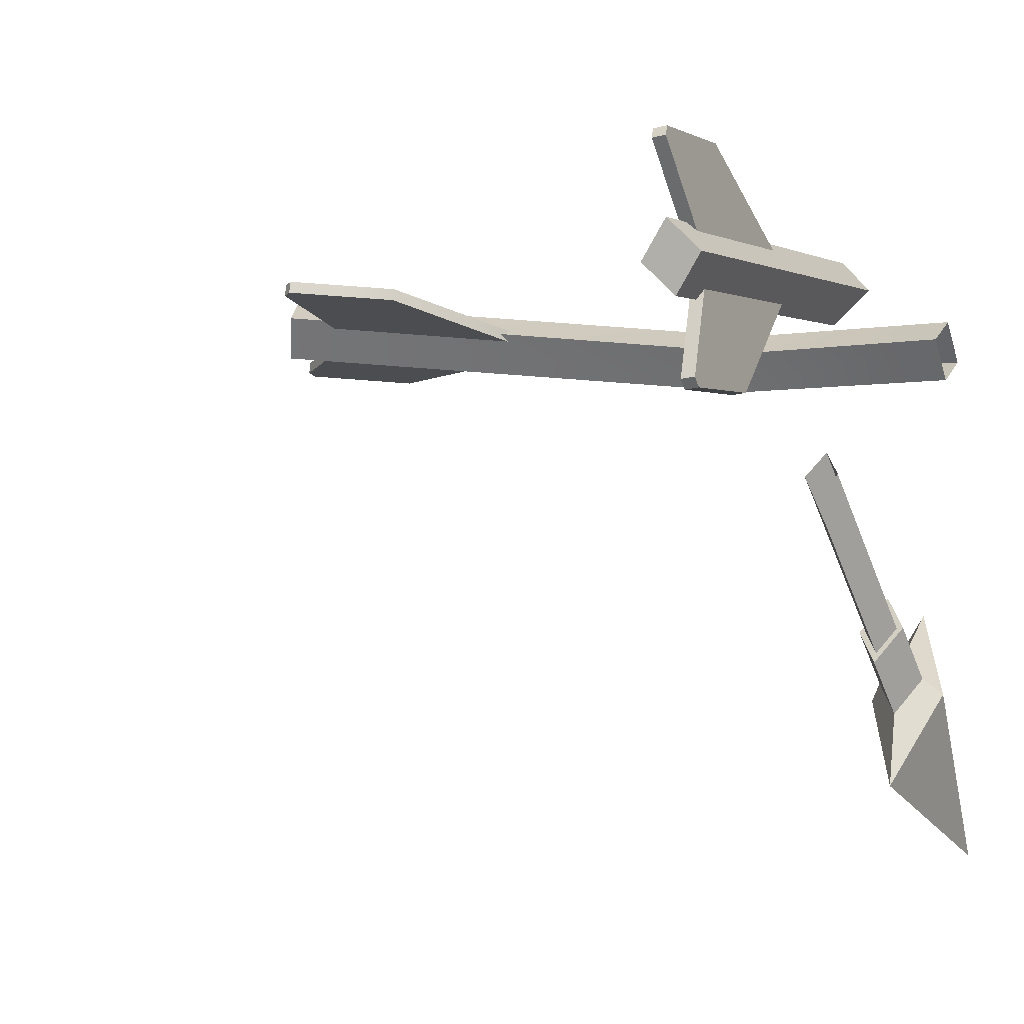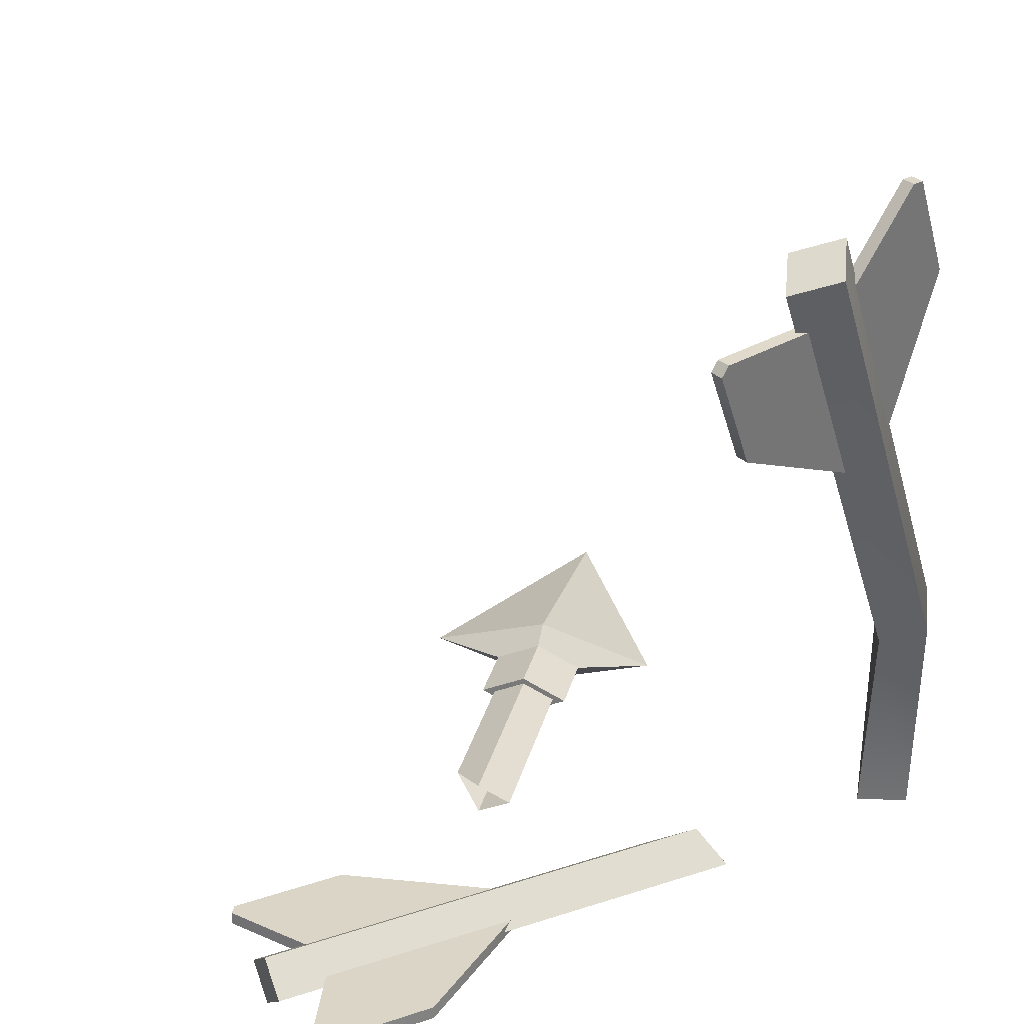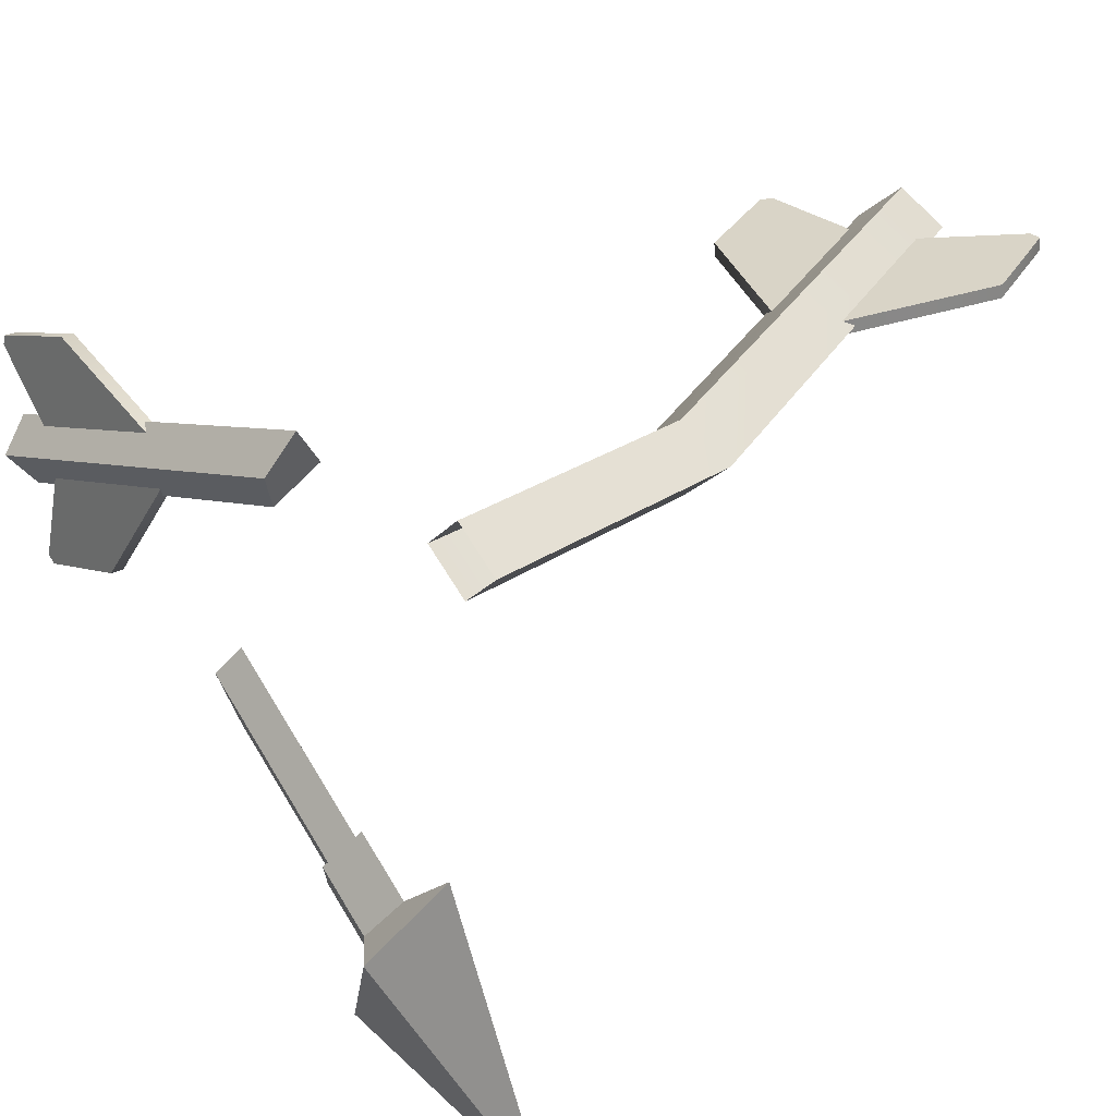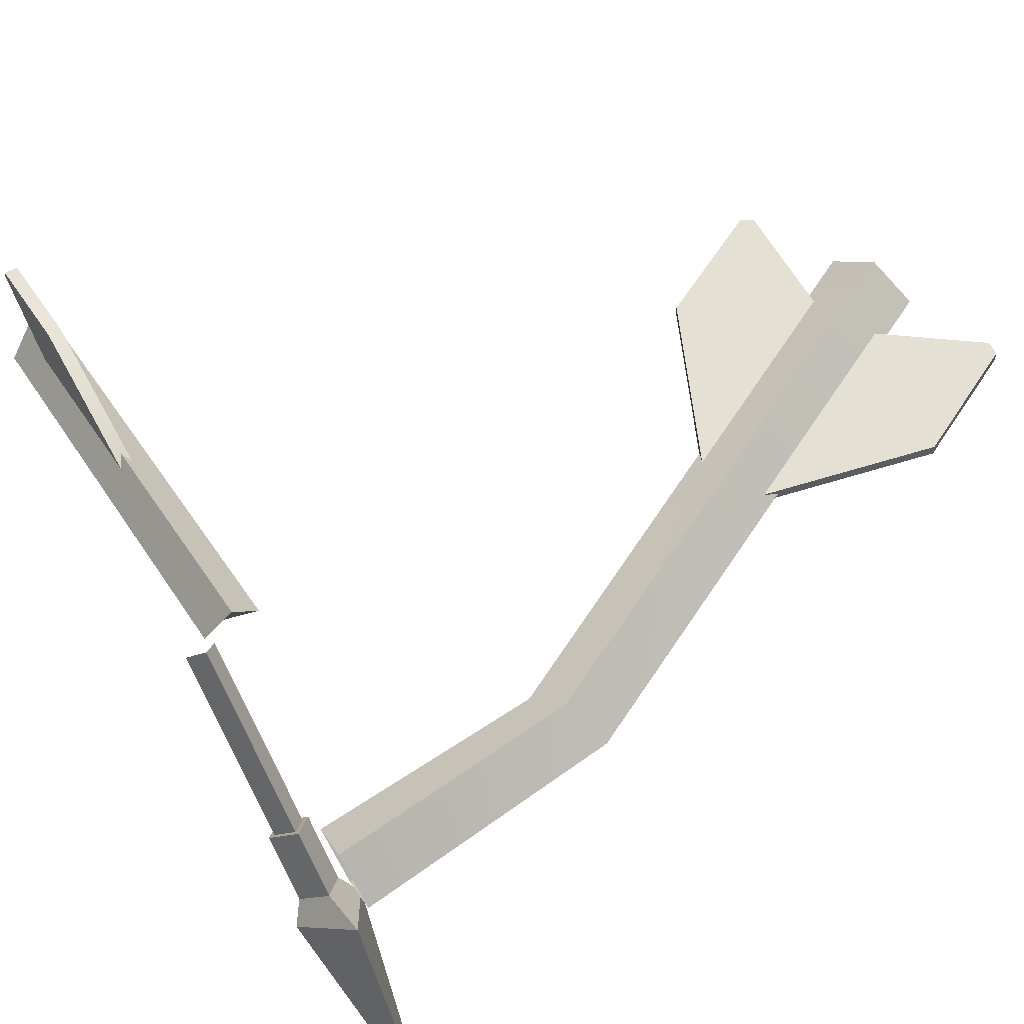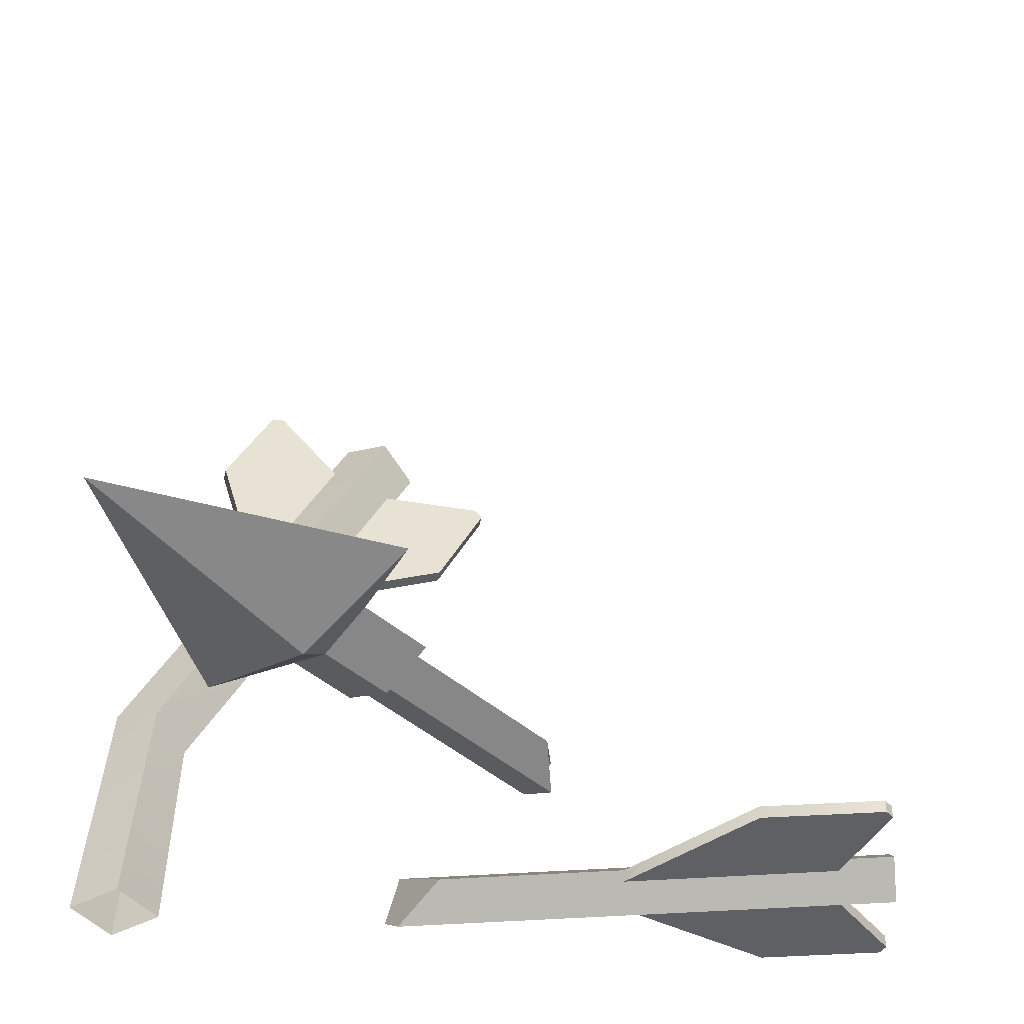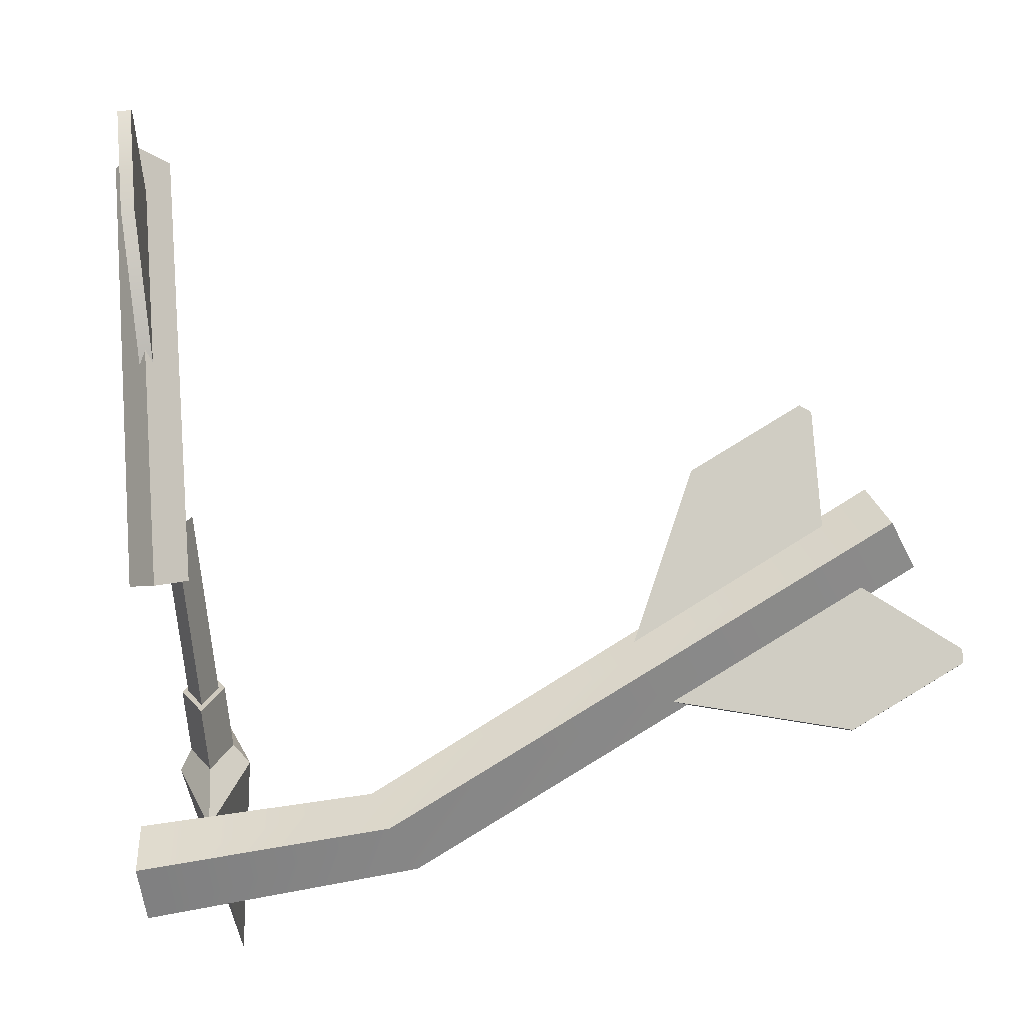
<metadata>
{"format":"obj","ext":"obj","renderer":"f3d","projection":"perspective","resolution":1024,"background":"white","views":[{"elev":-16.4,"azim":-63.5,"up":"+Z"},{"elev":29.5,"azim":-41.1,"up":"+Y"},{"elev":24.8,"azim":50.6,"up":"+Z"},{"elev":59.8,"azim":58.9,"up":"+Z"},{"elev":-44.4,"azim":169.4,"up":"+Y"},{"elev":79.4,"azim":84.1,"up":"+Z"}]}
</metadata>
<code>
g obj_outdoor_trace1
v 0.1718 0.04147 -0.2533
v 0.1042 0.005816 -0.3499
v 0.3553 0.005816 -0.3818
v 0.2395 0.005816 -0.1567
v 0.1718 0.04147 -0.2533
v 0.3553 0.005816 -0.3818
v 0.1718 -0.02984 -0.2533
v 0.2395 0.005816 -0.1567
v 0.3553 0.005816 -0.3818
v 0.1042 0.005816 -0.3499
v 0.1718 -0.02984 -0.2533
v 0.3553 0.005816 -0.3818
v 0.03429 0.6324 0.1989
v 0.0688 0.6515 0.167
v 0.1057 0.6656 0.1989
v 0.07116 0.6465 0.2309
v 0.2929 -0.02045 0.1716
v 0.2535 -0.01765 0.1396
v 0.2473 0.1838 0.1556
v 0.2803 0.1979 0.1876
v 0.07116 0.6465 0.2309
v 0.03429 0.6324 0.1989
v 0.3322 -0.01765 0.1396
v 0.2929 -0.02045 0.1716
v 0.2803 0.1979 0.1876
v 0.3148 0.2171 0.1556
v 0.1057 0.6656 0.1989
v 0.07116 0.6465 0.2309
v 0.2929 -0.01485 0.1077
v 0.3322 -0.01765 0.1396
v 0.3148 0.2171 0.1556
v 0.278 0.203 0.1237
v 0.0688 0.6515 0.167
v 0.1057 0.6656 0.1989
v 0.2535 -0.01765 0.1396
v 0.2929 -0.01485 0.1077
v 0.278 0.203 0.1237
v 0.2473 0.1838 0.1556
v 0.03429 0.6324 0.1989
v 0.0688 0.6515 0.167
v 0.1124 0.6096 0.2009
v 0.1119 0.6106 0.1886
v 0.1803 0.6967 0.1929
v 0.1807 0.6957 0.2052
v 0.1942 0.4343 0.1839
v 0.14 0.5504 0.1952
v 0.2385 0.5964 0.1952
v 0.1807 0.6957 0.2052
v 0.1124 0.6096 0.2009
v 0.1926 0.695 0.2047
v 0.1937 0.4353 0.1717
v 0.1942 0.4343 0.1839
v 0.2385 0.5964 0.1952
v 0.2381 0.5973 0.1829
v 0.1921 0.696 0.1924
v 0.1926 0.695 0.2047
v 0.1937 0.4353 0.1717
v 0.2381 0.5973 0.1829
v 0.1396 0.5514 0.1829
v 0.1119 0.6106 0.1886
v 0.1803 0.6967 0.1929
v 0.1921 0.696 0.1924
v 0.1807 0.6957 0.2052
v 0.1803 0.6967 0.1929
v 0.1921 0.696 0.1924
v 0.1926 0.695 0.2047
v 0.07287 0.5912 0.2009
v -0.037 0.5942 0.2052
v -0.03746 0.5952 0.1929
v 0.07241 0.5922 0.1886
v 0.1546 0.4159 0.1839
v 0.001946 0.486 0.1952
v 0.1005 0.532 0.1952
v -0.037 0.5942 0.2052
v 0.07287 0.5912 0.2009
v -0.04404 0.5847 0.2047
v 0.001946 0.486 0.1952
v 0.1546 0.4159 0.1839
v 0.1542 0.4168 0.1717
v 0.001493 0.487 0.1829
v -0.0445 0.5856 0.1924
v -0.04404 0.5847 0.2047
v 0.1542 0.4168 0.1717
v 0.1 0.533 0.1829
v 0.001493 0.487 0.1829
v 0.07241 0.5922 0.1886
v -0.03746 0.5952 0.1929
v -0.0445 0.5856 0.1924
v -0.037 0.5942 0.2052
v -0.04404 0.5847 0.2047
v -0.0445 0.5856 0.1924
v -0.03746 0.5952 0.1929
v -0.3821 0.01114 -0.03129
v -0.3904 0.03746 -0.0002984
v -0.3987 0.01114 0.0307
v -0.3904 -0.01518 -0.0002984
v 0.009706 0.01114 0.07686
v -0.3821 0.01114 -0.03129
v -0.3904 -0.01518 -0.0002984
v 0.04005 -0.01518 0.1185
v 0.04005 -0.01518 0.1185
v -0.3904 -0.01518 -0.0002984
v -0.3987 0.01114 0.0307
v 0.04746 0.01114 0.1539
v 0.04746 0.01114 0.1539
v -0.3987 0.01114 0.0307
v -0.3904 0.03746 -0.0002984
v 0.04005 0.03746 0.1185
v 0.04005 0.03746 0.1185
v -0.3904 0.03746 -0.0002984
v -0.3821 0.01114 -0.03129
v 0.009706 0.01114 0.07686
v -0.3436 0.004533 0.03064
v -0.3436 0.01683 0.03064
v -0.412 0.01683 0.09525
v -0.412 0.004533 0.09525
v -0.156 0.004533 0.08091
v -0.2802 0.004533 0.04762
v -0.3031 0.004533 0.1332
v -0.412 0.004533 0.09525
v -0.3436 0.004533 0.03064
v -0.4087 0.004533 0.1049
v -0.156 0.01683 0.08091
v -0.156 0.004533 0.08091
v -0.3031 0.004533 0.1332
v -0.3031 0.01683 0.1332
v -0.4087 0.01683 0.1049
v -0.4087 0.004533 0.1049
v -0.156 0.01683 0.08091
v -0.3031 0.01683 0.1332
v -0.2802 0.01683 0.04762
v -0.3436 0.01683 0.03064
v -0.412 0.01683 0.09525
v -0.4087 0.01683 0.1049
v -0.412 0.004533 0.09525
v -0.412 0.01683 0.09525
v -0.4087 0.01683 0.1049
v -0.4087 0.004533 0.1049
v -0.3344 0.004533 -0.00369
v -0.3613 0.004533 -0.09384
v -0.3613 0.01683 -0.09384
v -0.3344 0.01683 -0.00369
v -0.1468 0.004533 0.04658
v -0.2481 0.004533 -0.07229
v -0.271 0.004533 0.01329
v -0.3613 0.004533 -0.09384
v -0.3344 0.004533 -0.00369
v -0.3536 0.004533 -0.1006
v -0.2481 0.004533 -0.07229
v -0.1468 0.004533 0.04658
v -0.1468 0.01683 0.04658
v -0.2481 0.01683 -0.07229
v -0.3536 0.01683 -0.1006
v -0.3536 0.004533 -0.1006
v -0.1468 0.01683 0.04658
v -0.271 0.01683 0.01329
v -0.2481 0.01683 -0.07229
v -0.3344 0.01683 -0.00369
v -0.3613 0.01683 -0.09384
v -0.3536 0.01683 -0.1006
v -0.3613 0.004533 -0.09384
v -0.3536 0.004533 -0.1006
v -0.3536 0.01683 -0.1006
v -0.3613 0.01683 -0.09384
v 0.009706 0.01114 0.07686
v 0.04005 -0.01518 0.1185
v 0.04746 0.01114 0.1539
v 0.04005 0.03746 0.1185
v -0.04641 0.005816 -0.1396
v 0.07991 0.005816 -0.2281
v 0.09832 0.02115 -0.2018
v -0.05922 0.02115 -0.09149
v -0.05922 0.02115 -0.09149
v 0.09832 0.02115 -0.2018
v 0.1167 0.005816 -0.1755
v -0.04082 0.005816 -0.06521
v -0.04082 0.005816 -0.06521
v 0.1167 0.005816 -0.1755
v 0.09832 -0.009522 -0.2018
v -0.05922 -0.009522 -0.09149
v -0.05922 -0.009522 -0.09149
v 0.09832 -0.009522 -0.2018
v 0.07991 0.005816 -0.2281
v -0.04641 0.005816 -0.1396
v 0.07991 0.005816 -0.2281
v 0.07255 0.005816 -0.2386
v 0.09832 0.02729 -0.2018
v 0.09832 0.02115 -0.2018
v 0.09832 0.02115 -0.2018
v 0.09832 0.02729 -0.2018
v 0.1241 0.005816 -0.165
v 0.1167 0.005816 -0.1755
v 0.1167 0.005816 -0.1755
v 0.1241 0.005816 -0.165
v 0.09832 -0.01566 -0.2018
v 0.09832 -0.009522 -0.2018
v 0.09832 -0.009522 -0.2018
v 0.09832 -0.01566 -0.2018
v 0.07255 0.005816 -0.2386
v 0.07991 0.005816 -0.2281
v 0.07255 0.005816 -0.2386
v 0.1276 0.005816 -0.2771
v 0.1534 0.02729 -0.2403
v 0.09832 0.02729 -0.2018
v 0.09832 0.02729 -0.2018
v 0.1534 0.02729 -0.2403
v 0.1791 0.005816 -0.2036
v 0.1241 0.005816 -0.165
v 0.1241 0.005816 -0.165
v 0.1791 0.005816 -0.2036
v 0.1534 -0.01566 -0.2403
v 0.09832 -0.01566 -0.2018
v 0.09832 -0.01566 -0.2018
v 0.1534 -0.01566 -0.2403
v 0.1276 0.005816 -0.2771
v 0.07255 0.005816 -0.2386
v 0.1534 0.02729 -0.2403
v 0.1276 0.005816 -0.2771
v 0.1042 0.005816 -0.3499
v 0.1718 0.04147 -0.2533
v 0.1791 0.005816 -0.2036
v 0.1534 0.02729 -0.2403
v 0.1718 0.04147 -0.2533
v 0.2395 0.005816 -0.1567
v 0.1534 -0.01566 -0.2403
v 0.1791 0.005816 -0.2036
v 0.2395 0.005816 -0.1567
v 0.1718 -0.02984 -0.2533
v 0.1276 0.005816 -0.2771
v 0.1534 -0.01566 -0.2403
v 0.1718 -0.02984 -0.2533
v 0.1042 0.005816 -0.3499
g obj_outdoor_trace1_0
f 3 2 1
f 6 5 4
f 9 8 7
f 12 11 10
f 15 14 13
f 16 15 13
f 19 18 17
f 20 19 17
f 19 20 21
f 22 19 21
f 25 24 23
f 26 25 23
f 25 26 27
f 28 25 27
f 31 30 29
f 32 31 29
f 31 32 33
f 34 31 33
f 37 36 35
f 38 37 35
f 37 38 39
f 40 37 39
f 43 42 41
f 44 43 41
f 47 46 45
f 46 47 48
f 49 46 48
f 50 48 47
f 53 52 51
f 54 53 51
f 53 54 55
f 56 53 55
f 59 58 57
f 58 59 60
f 61 58 60
f 62 58 61
f 65 64 63
f 66 65 63
f 69 68 67
f 70 69 67
f 73 72 71
f 74 72 73
f 75 74 73
f 74 76 72
f 79 78 77
f 80 79 77
f 81 80 77
f 82 81 77
f 85 84 83
f 86 84 85
f 87 86 85
f 85 88 87
f 91 90 89
f 92 91 89
f 95 94 93
f 96 95 93
f 99 98 97
f 100 99 97
f 103 102 101
f 104 103 101
f 107 106 105
f 108 107 105
f 111 110 109
f 112 111 109
f 115 114 113
f 116 115 113
f 119 118 117
f 118 119 120
f 121 118 120
f 122 120 119
f 125 124 123
f 126 125 123
f 125 126 127
f 128 125 127
f 131 130 129
f 130 131 132
f 133 130 132
f 134 130 133
f 137 136 135
f 138 137 135
f 141 140 139
f 142 141 139
f 145 144 143
f 146 144 145
f 147 146 145
f 146 148 144
f 151 150 149
f 152 151 149
f 153 152 149
f 154 153 149
f 157 156 155
f 158 156 157
f 159 158 157
f 157 160 159
f 163 162 161
f 164 163 161
f 167 166 165
f 168 167 165
f 171 170 169
f 172 171 169
f 175 174 173
f 176 175 173
f 179 178 177
f 180 179 177
f 183 182 181
f 184 183 181
f 187 186 185
f 188 187 185
f 191 190 189
f 192 191 189
f 195 194 193
f 196 195 193
f 199 198 197
f 200 199 197
f 203 202 201
f 204 203 201
f 207 206 205
f 208 207 205
f 211 210 209
f 212 211 209
f 215 214 213
f 216 215 213
f 219 218 217
f 220 219 217
f 223 222 221
f 224 223 221
f 227 226 225
f 228 227 225
f 231 230 229
f 232 231 229

</code>
